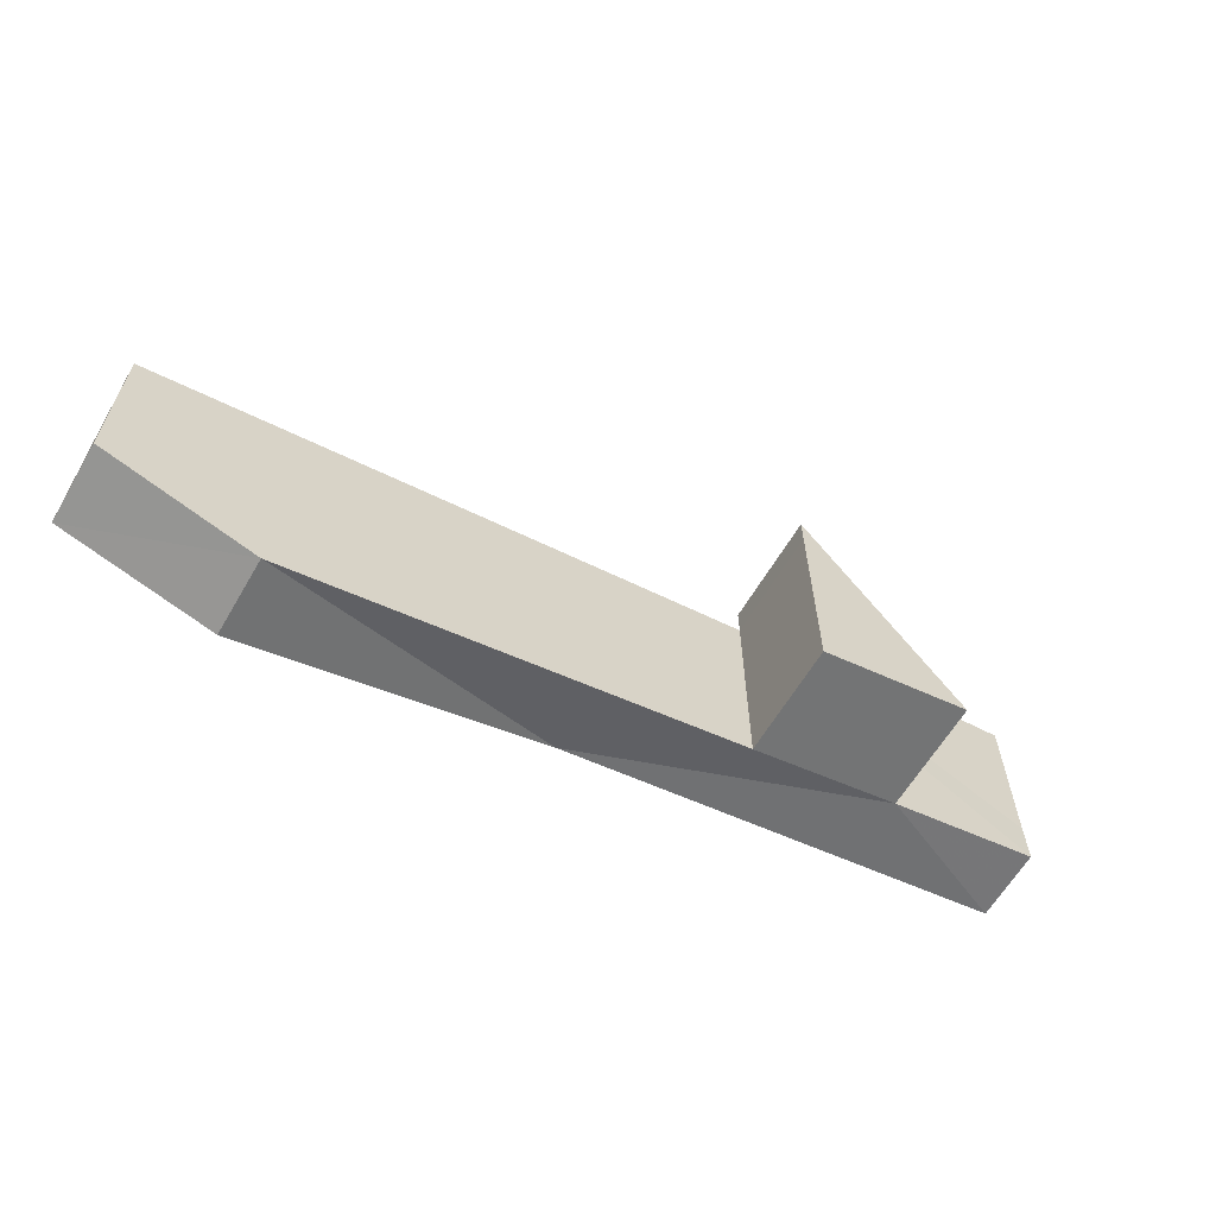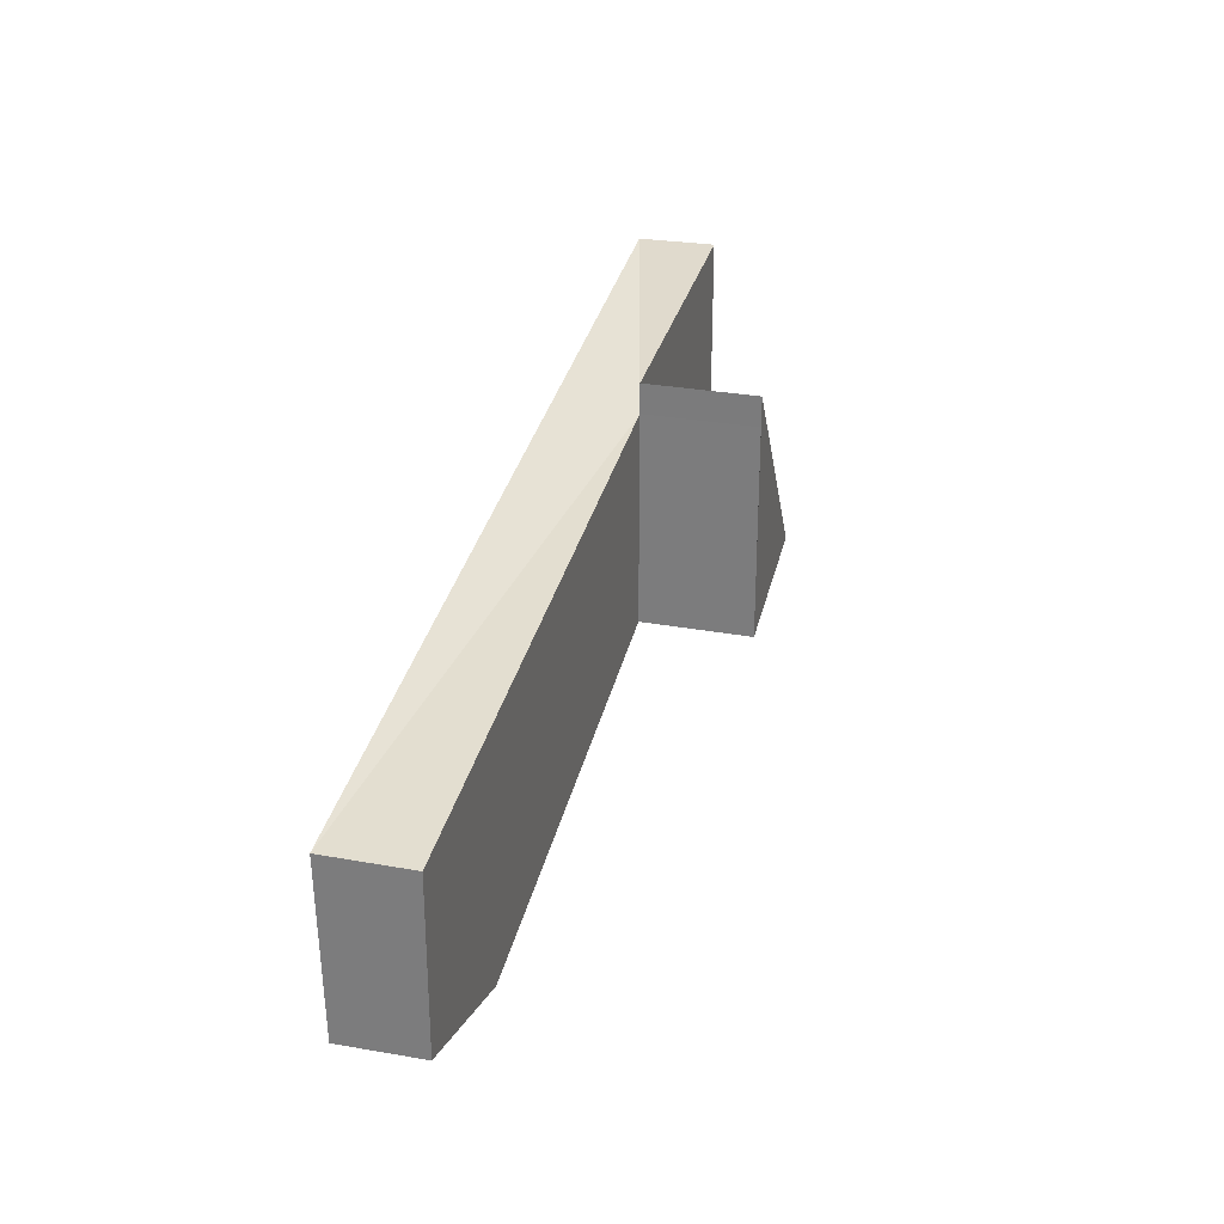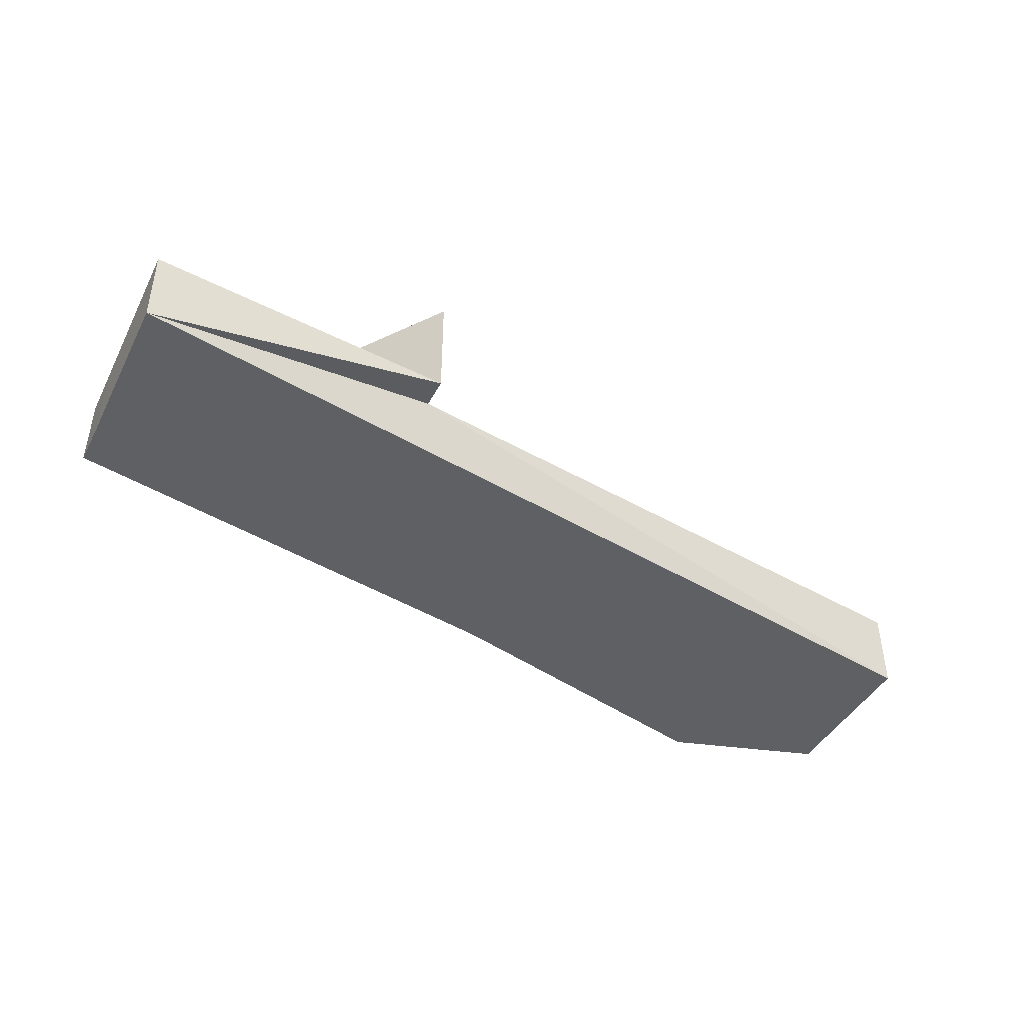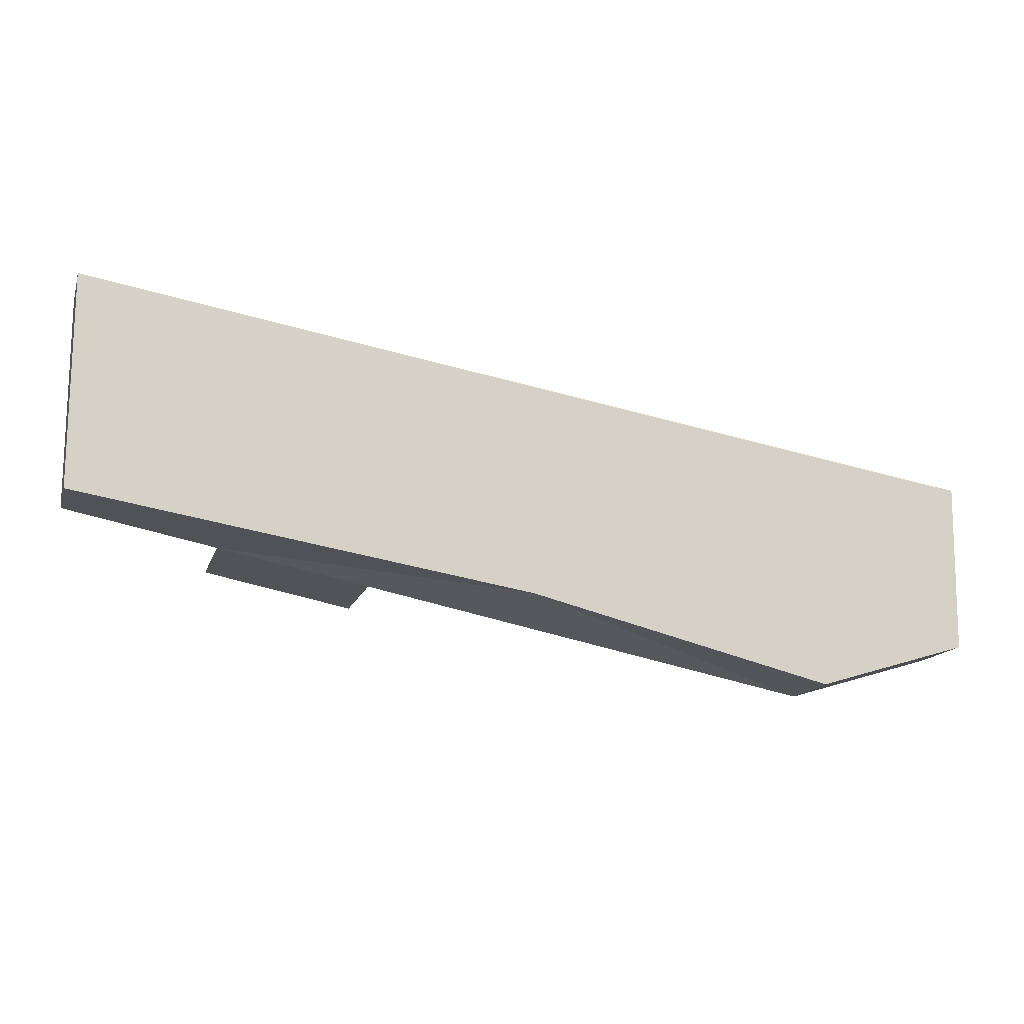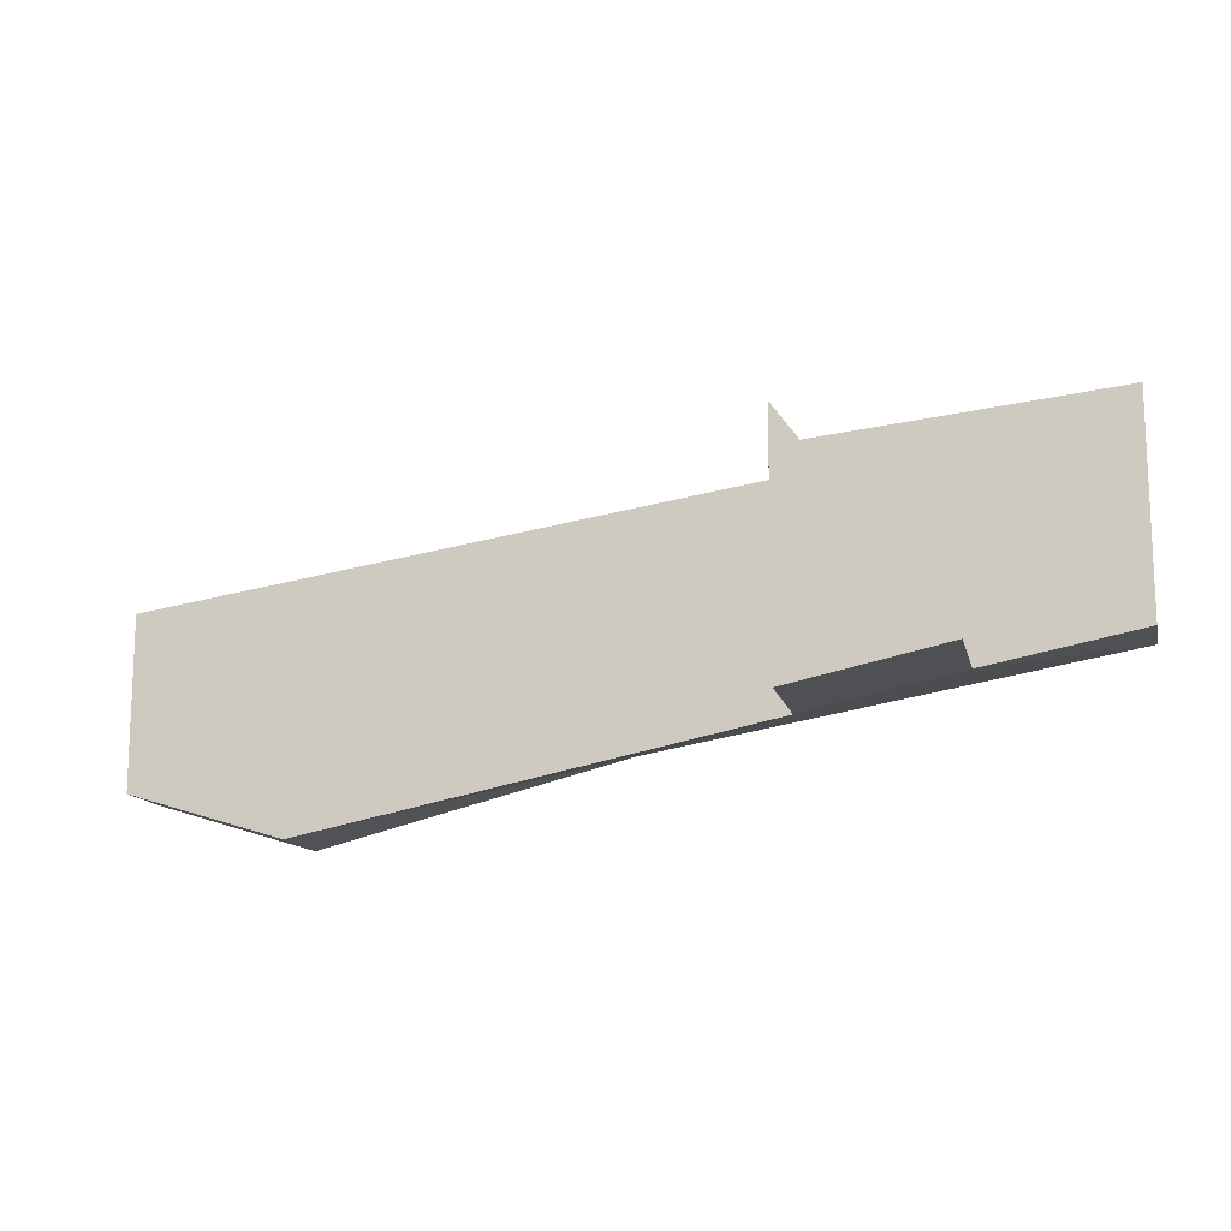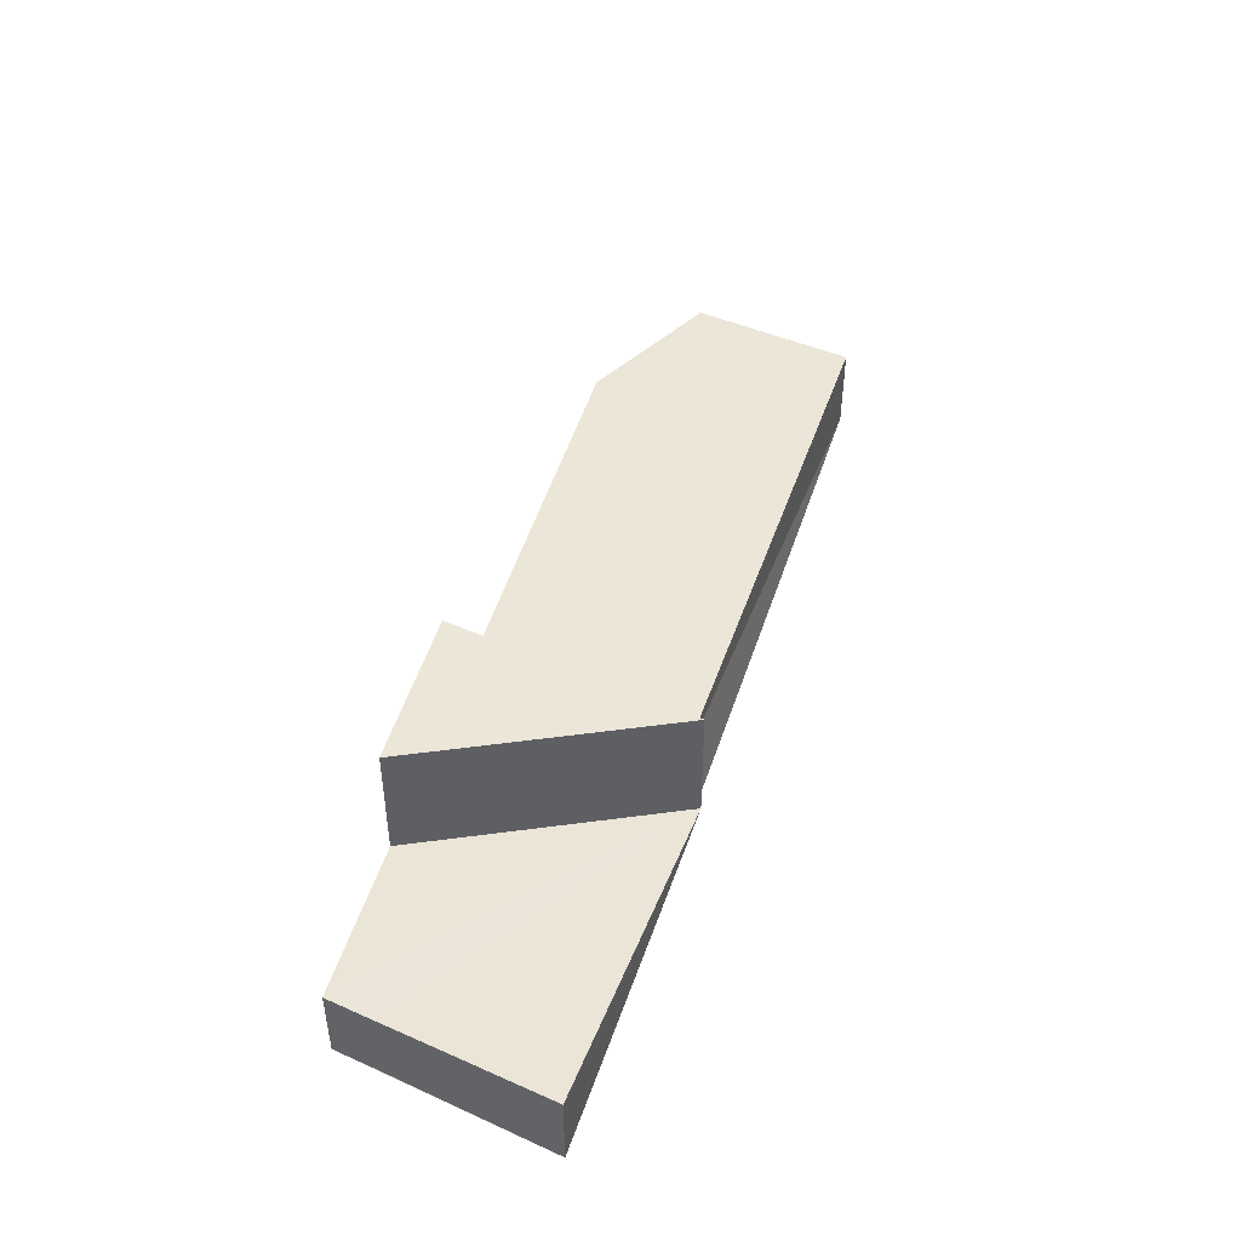
<metadata>
{"format":"obj","ext":"obj","renderer":"f3d","projection":"perspective","resolution":1024,"background":"white","views":[{"elev":-61.9,"azim":-30.3,"up":"+Y"},{"elev":28.2,"azim":-75.1,"up":"+Y"},{"elev":-43.8,"azim":154.5,"up":"+Z"},{"elev":-14.9,"azim":165.0,"up":"+Y"},{"elev":-13.9,"azim":13.1,"up":"+Y"},{"elev":46.2,"azim":116.9,"up":"+Z"}]}
</metadata>
<code>
v -100818 -8.879e+04 1.938
v -100818 -8.879e+04 1.914
v -100818 -8.879e+04 1.942
v -100818 -8.879e+04 1.938
v -100818 -8.879e+04 1.938
v -100818 -8.879e+04 2.428
v -100818 -8.879e+04 1.914
v -100818 -8.879e+04 1.938
v -100818 -8.879e+04 1.914
v -100818 -8.879e+04 2.428
v -100818 -8.879e+04 2.428
v -100818 -8.879e+04 1.914
v -100818 -8.879e+04 1.942
v -100818 -8.879e+04 2.428
v -100818 -8.879e+04 2.428
v -100818 -8.879e+04 1.942
v -100818 -8.879e+04 1.942
v -100818 -8.879e+04 2.428
v -100818 -8.879e+04 1.938
v -100818 -8.879e+04 1.942
v -100818 -8.879e+04 2.428
v -100820 -8.879e+04 2.428
v -100818 -8.879e+04 2.428
v -100818 -8.879e+04 2.428
v -100820 -8.879e+04 2.428
v -100818 -8.879e+04 2.428
v -100819 -8.879e+04 2.428
v -100820 -8.879e+04 2.428
v -100818 -8.879e+04 2.428
v -100820 -8.879e+04 2.428
v -100818 -8.879e+04 2.428
v -100818 -8.879e+04 2.428
v -100819 -8.879e+04 2.428
v -100819 -8.879e+04 3.164
v -100820 -8.879e+04 2.428
v -100819 -8.879e+04 2.428
v -100820 -8.879e+04 2.428
v -100819 -8.879e+04 3.164
v -100820 -8.879e+04 3.164
v -100820 -8.879e+04 2.428
v -100819 -8.879e+04 3.164
v -100820 -8.879e+04 3.164
v -100820 -8.879e+04 3.164
v -100819 -8.879e+04 3.164
v -100820 -8.879e+04 3.164
v -100820 -8.879e+04 3.164
v -100820 -8.879e+04 3.164
v -100820 -8.879e+04 3.164
v -100820 -8.879e+04 2.428
v -100820 -8.879e+04 3.164
v -100820 -8.879e+04 2.428
v -100820 -8.879e+04 2.428
v -100820 -8.879e+04 2.428
v -100820 -8.879e+04 3.164
v -100820 -8.879e+04 3.164
v -100820 -8.879e+04 2.428
v -100818 -8.879e+04 1.914
v -100821 -8.879e+04 1.927
v -100818 -8.879e+04 1.942
v -100818 -8.879e+04 1.914
v -100821 -8.879e+04 1.927
v -100823 -8.88e+04 2.428
v -100820 -8.879e+04 2.428
v -100821 -8.879e+04 1.927
v -100823 -8.88e+04 2.428
v -100821 -8.879e+04 1.927
v -100823 -8.88e+04 1.912
v -100823 -8.88e+04 2.428
v -100821 -8.879e+04 1.927
v -100820 -8.879e+04 2.428
v -100819 -8.879e+04 2.428
v -100821 -8.879e+04 1.927
v -100821 -8.879e+04 1.927
v -100819 -8.879e+04 2.428
v -100818 -8.879e+04 1.942
v -100821 -8.879e+04 1.927
v -100818 -8.879e+04 1.942
v -100819 -8.879e+04 2.428
v -100818 -8.879e+04 2.428
v -100818 -8.879e+04 1.942
v -100819 -8.879e+04 3.164
v -100820 -8.879e+04 2.428
v -100820 -8.879e+04 3.164
v -100819 -8.879e+04 3.164
v -100820 -8.879e+04 2.428
v -100819 -8.879e+04 3.164
v -100819 -8.879e+04 2.428
v -100820 -8.879e+04 2.428
v -100820 -8.879e+04 2.428
v -100824 -8.879e+04 1.879
v -100818 -8.879e+04 1.914
v -100820 -8.879e+04 2.428
v -100824 -8.879e+04 1.879
v -100820 -8.879e+04 2.428
v -100824 -8.879e+04 2.428
v -100824 -8.879e+04 1.879
v -100820 -8.879e+04 2.428
v -100818 -8.879e+04 1.914
v -100820 -8.879e+04 2.428
v -100820 -8.879e+04 2.428
v -100820 -8.879e+04 2.428
v -100818 -8.879e+04 1.914
v -100818 -8.879e+04 2.428
v -100820 -8.879e+04 2.428
v -100820 -8.879e+04 3.164
v -100820 -8.879e+04 2.428
v -100820 -8.879e+04 3.164
v -100820 -8.879e+04 3.164
v -100820 -8.879e+04 2.428
v -100820 -8.879e+04 3.164
v -100820 -8.879e+04 2.428
v -100820 -8.879e+04 2.428
v -100823 -8.88e+04 2.428
v -100820 -8.879e+04 2.428
v -100820 -8.879e+04 2.428
v -100823 -8.88e+04 2.428
v -100820 -8.879e+04 2.428
v -100823 -8.88e+04 2.428
v -100824 -8.879e+04 2.428
v -100820 -8.879e+04 2.428
v -100824 -8.879e+04 2.428
v -100823 -8.88e+04 2.428
v -100824 -8.879e+04 2.428
v -100824 -8.879e+04 2.428
v -100824 -8.879e+04 1.879
v -100823 -8.88e+04 1.912
v -100821 -8.879e+04 1.927
v -100824 -8.879e+04 1.879
v -100823 -8.88e+04 1.912
v -100824 -8.879e+04 1.879
v -100824 -8.879e+04 1.903
v -100823 -8.88e+04 1.912
v -100824 -8.879e+04 1.879
v -100821 -8.879e+04 1.927
v -100818 -8.879e+04 1.914
v -100824 -8.879e+04 1.879
v -100824 -8.879e+04 1.903
v -100824 -8.879e+04 2.428
v -100823 -8.88e+04 2.428
v -100824 -8.879e+04 1.903
v -100824 -8.879e+04 1.903
v -100823 -8.88e+04 2.428
v -100823 -8.88e+04 1.912
v -100824 -8.879e+04 1.903
v -100824 -8.879e+04 1.879
v -100824 -8.879e+04 2.428
v -100824 -8.879e+04 1.903
v -100824 -8.879e+04 1.879
v -100824 -8.879e+04 1.903
v -100824 -8.879e+04 2.428
v -100824 -8.879e+04 2.428
v -100824 -8.879e+04 1.903
f 1 2 3 4
f 5 6 7 8
f 9 10 11 12
f 13 14 15 16
f 17 18 19 20
f 21 22 23 24
f 25 26 27 28
f 29 30 31 32
f 33 34 35 36
f 37 38 39 40
f 41 42 43 44
f 45 46 47 48
f 49 50 51 52
f 53 54 55 56
f 57 58 59 60
f 61 62 63 64
f 65 66 67 68
f 69 70 71 72
f 73 74 75 76
f 77 78 79 80
f 81 82 83 84
f 85 86 87 88
f 89 90 91 92
f 93 94 95 96
f 97 98 99 100
f 101 102 103 104
f 105 106 107 108
f 109 110 111 112
f 113 114 115 116
f 117 118 119 120
f 121 122 123 124
f 125 126 127 128
f 129 130 131 132
f 133 134 135 136
f 137 138 139 140
f 141 142 143 144
f 145 146 147 148
f 149 150 151 152

</code>
